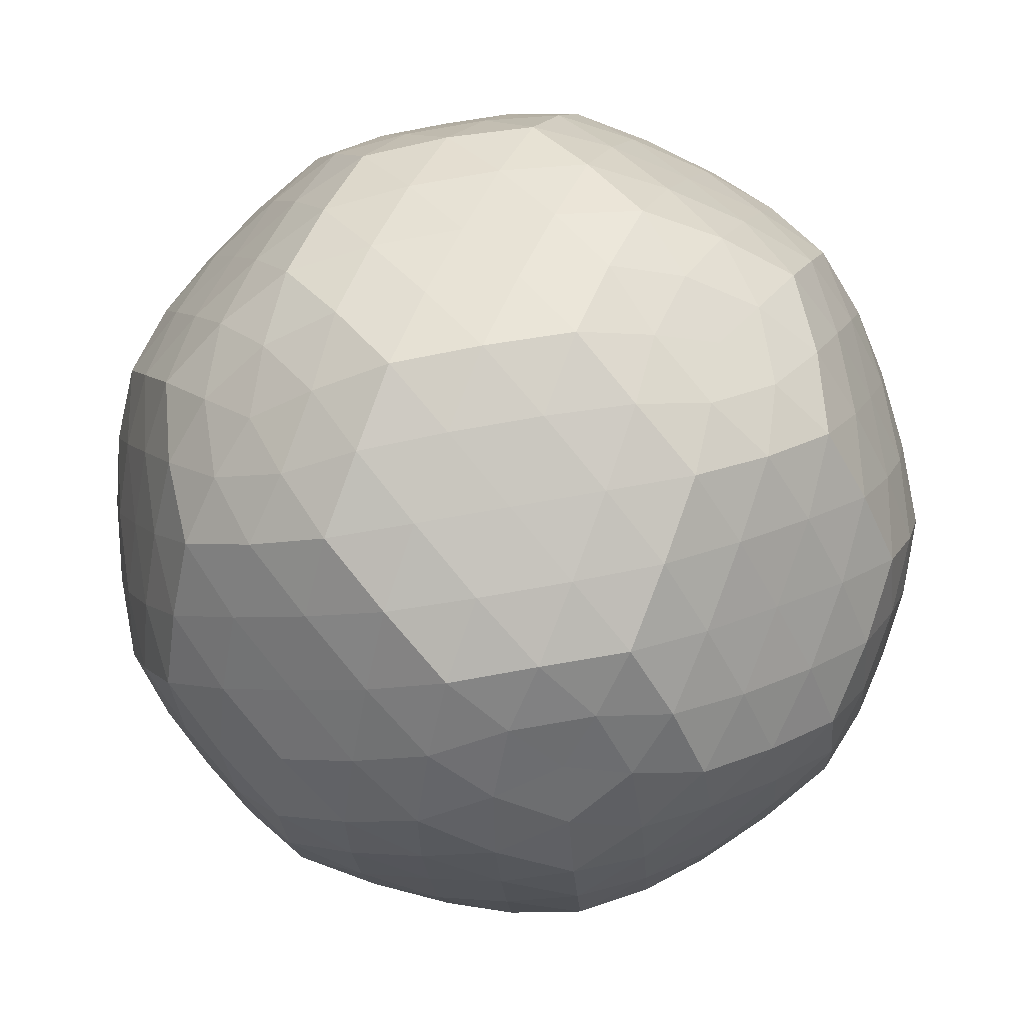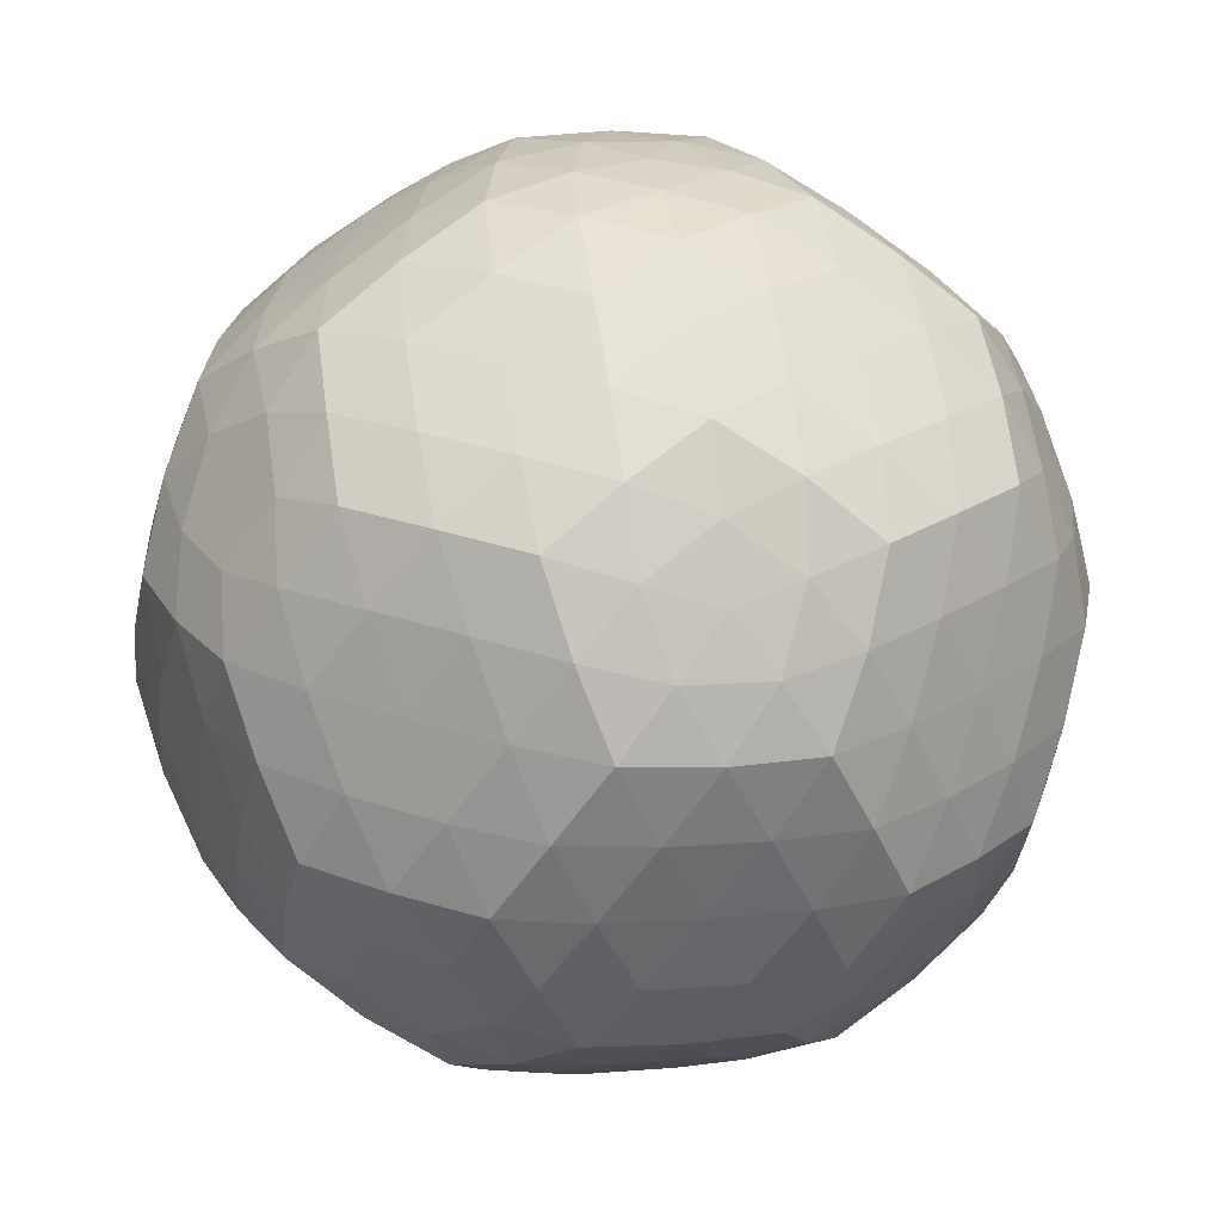
<metadata>
{"format":"obj","ext":"obj","renderer":"f3d","projection":"perspective","resolution":1024,"background":"white","views":[{"elev":-74.8,"azim":-111.0,"up":"+Y"},{"elev":71.2,"azim":-160.1,"up":"+Y"}]}
</metadata>
<code>
v -0.07214 -0.2679 0.9325
v -0.7051 -0.6417 0.2207
v 0.2533 -0.8978 0.2206
v 0.8057 -0.1044 0.488
v 0.1477 0.6849 0.6774
v -0.7799 0.3307 0.4882
v -0.187 -0.6892 -0.686
v 0.7406 -0.335 -0.4968
v 0.6658 0.6374 -0.2293
v -0.3214 0.8991 -0.2209
v -0.845 0.1001 -0.4966
v 0.03284 0.2636 -0.9411
v -0.3474 -0.4656 0.8144
v -0.5964 -0.6133 0.5307
v 0.03975 -0.5676 0.8143
v 0.1803 -0.8183 0.5307
v -0.06521 -0.9643 0.2501
v -0.4547 -0.8613 0.2501
v -0.6505 0.1592 0.7494
v -0.3741 -0.08128 0.9235
v -0.896 0.01328 0.4688
v -0.8685 -0.375 0.3593
v 0.6089 -0.1741 0.7493
v 0.2524 -0.2464 0.9234
v 0.7505 -0.422 0.4687
v 0.5346 -0.7451 0.3591
v 0.09392 0.4324 0.8864
v -0.003355 0.05418 0.9909
v 0.4482 0.5057 0.7148
v 0.7074 0.1998 0.6452
v -0.1782 0.6708 0.7149
v -0.5519 0.5331 0.6454
v -0.9759 0.1971 -0.1998
v -0.9492 0.297 0.1913
v -0.9492 -0.1872 -0.3089
v -0.8951 -0.4756 -0.02737
v -0.6393 -0.7762 -0.09483
v -0.4343 -0.7936 -0.4459
v 0.1373 -0.9812 -0.09492
v -0.04713 -0.8957 -0.446
v 0.508 -0.8457 -0.02752
v 0.6973 -0.6225 -0.3091
v 0.9366 -0.2014 0.1911
v 0.9099 -0.3012 -0.2
v 0.91 0.1829 0.3002
v 0.8558 0.4713 0.01874
v 0.395 0.7893 0.4373
v 0.6 0.7719 0.0862
v 0.00783 0.8914 0.4373
v -0.1788 0.9773 0.08692
v -0.7366 0.6182 0.3004
v -0.5495 0.8418 0.01952
v -0.7467 -0.2041 -0.6539
v -0.4875 -0.5099 -0.7234
v 0.5126 -0.5373 -0.654
v 0.1389 -0.6751 -0.7235
v 0.8567 -0.01757 -0.4775
v 0.8292 0.3707 -0.3679
v 0.02371 0.9604 -0.2581
v 0.4154 0.857 -0.2587
v -0.7898 0.4177 -0.4773
v -0.5761 0.7412 -0.3671
v -0.6482 0.1698 -0.7579
v -0.2917 0.2421 -0.932
v -0.1332 -0.4367 -0.895
v -0.03594 -0.05848 -0.9995
v 0.6112 -0.1635 -0.7581
v 0.3348 0.07699 -0.9321
v 0.5571 0.6091 -0.5394
v 0.3081 0.4613 -0.823
v -0.2218 0.8145 -0.5387
v -0.07905 0.5634 -0.8229
v -0.2147 -0.7423 0.5513
v -0.6458 -0.2356 0.665
v 0.4102 -0.514 0.6649
v 0.3653 0.1339 0.8488
v -0.2874 0.3059 0.8489
v -0.957 -0.09206 0.08351
v -0.2595 -0.9119 -0.1005
v 0.7516 -0.5425 0.08333
v 0.679 0.5058 0.381
v -0.3771 0.7841 0.3811
v -0.7183 -0.5101 -0.3896
v 0.3378 -0.7884 -0.3897
v 0.9178 0.08777 -0.09214
v 0.2202 0.9077 0.09188
v -0.7909 0.5382 -0.09196
v -0.4046 -0.1382 -0.8575
v 0.2481 -0.3102 -0.8575
v 0.6065 0.2313 -0.6736
v 0.1754 0.738 -0.5599
v -0.4495 0.5097 -0.6735
v -0.2049 -0.3664 0.8887
v -0.4771 -0.5446 0.6782
v -0.6623 -0.6369 0.3725
v -0.01914 -0.4153 0.8887
v 0.1112 -0.6997 0.6781
v 0.222 -0.872 0.3724
v 0.1042 -0.942 0.2378
v -0.262 -0.9214 0.2517
v -0.5944 -0.7558 0.2379
v -0.7282 0.253 0.6202
v -0.5176 0.03943 0.844
v -0.2176 -0.182 0.941
v -0.846 0.183 0.4856
v -0.8908 -0.1823 0.4176
v -0.7929 -0.5225 0.2903
v 0.7226 -0.1393 0.6201
v 0.4344 -0.2116 0.8439
v 0.08287 -0.2612 0.941
v 0.7906 -0.2582 0.4855
v 0.6495 -0.5884 0.4174
v 0.392 -0.8368 0.2901
v 0.1242 0.5732 0.787
v 0.0457 0.2453 0.9465
v -0.03982 -0.117 0.9734
v 0.2941 0.6083 0.7047
v 0.584 0.3566 0.6857
v 0.7699 0.04006 0.5702
v -0.006408 0.6875 0.7048
v -0.368 0.6076 0.6858
v -0.681 0.4323 0.5703
v -0.9191 0.1481 -0.361
v -0.9716 0.2488 -0.004214
v -0.8715 0.319 0.3525
v -0.9063 -0.03624 -0.4133
v -0.9311 -0.3352 -0.17
v -0.8056 -0.5708 0.1048
v -0.6829 -0.715 0.07243
v -0.5424 -0.7921 -0.2726
v -0.3079 -0.7487 -0.5802
v 0.2014 -0.9501 0.07234
v 0.04585 -0.9471 -0.2727
v -0.1221 -0.7977 -0.5802
v 0.3792 -0.8851 0.1047
v 0.6091 -0.7412 -0.1702
v 0.7302 -0.4774 -0.4135
v 0.8798 -0.1524 0.3523
v 0.9323 -0.2531 -0.004417
v 0.8323 -0.3233 -0.3611
v 0.867 0.03195 0.4047
v 0.8918 0.3309 0.1614
v 0.7663 0.5665 -0.1134
v 0.2686 0.7444 0.5716
v 0.5031 0.7878 0.264
v 0.6436 0.7107 -0.08107
v 0.08285 0.7934 0.5716
v -0.08525 0.9429 0.2641
v -0.2572 0.949 -0.07622
v -0.7695 0.4731 0.4048
v -0.6485 0.737 0.1616
v -0.435 0.884 -0.1086
v -0.8092 -0.04436 -0.5788
v -0.6233 -0.3609 -0.6944
v -0.3334 -0.6126 -0.7134
v 0.6417 -0.4366 -0.5789
v 0.3287 -0.6119 -0.6945
v -0.03289 -0.6918 -0.7134
v 0.8067 -0.1872 -0.4943
v 0.8515 0.178 -0.4262
v 0.7536 0.5182 -0.2989
v -0.16 0.9409 -0.2417
v 0.2226 0.9172 -0.2603
v 0.5551 0.7515 -0.2465
v -0.8299 0.2539 -0.4941
v -0.6889 0.5841 -0.426
v -0.4478 0.8357 -0.294
v -0.7619 0.135 -0.6287
v -0.4737 0.2073 -0.8525
v -0.1222 0.2569 -0.9496
v -0.1634 -0.5775 -0.7956
v -0.08499 -0.2496 -0.9551
v 0.000524 0.1127 -0.982
v 0.6889 -0.2572 -0.6289
v 0.4783 -0.04372 -0.8526
v 0.1784 0.1777 -0.9497
v 0.623 0.6326 -0.3812
v 0.4378 0.5403 -0.6868
v 0.1656 0.3621 -0.8973
v -0.2778 0.8709 -0.3763
v -0.1506 0.6954 -0.6867
v -0.02015 0.411 -0.8973
v -0.5267 -0.7483 0.3999
v -0.3409 -0.8153 0.4043
v -0.4142 -0.687 0.5495
v -0.2872 -0.6115 0.6946
v -0.08682 -0.6643 0.6946
v -0.1559 -0.5283 0.8221
v -0.1409 -0.8681 0.4043
v 0.05266 -0.9015 0.3998
v -0.0139 -0.7926 0.5495
v -0.7408 -0.4966 0.4564
v -0.6298 -0.4336 0.6064
v -0.7706 -0.3103 0.5177
v -0.7845 -0.1116 0.574
v -0.6574 -0.03605 0.7192
v -0.7819 0.08125 0.6193
v -0.5027 -0.3581 0.7515
v -0.37 -0.2766 0.8786
v -0.5165 -0.1593 0.808
v 0.3631 -0.7881 0.4563
v 0.4819 -0.6405 0.5175
v 0.2986 -0.6784 0.6063
v 0.2257 -0.5501 0.7514
v 0.3357 -0.3839 0.8079
v 0.1545 -0.4149 0.8785
v 0.592 -0.4745 0.5739
v 0.6847 -0.3076 0.6191
v 0.5187 -0.3462 0.7191
v 0.6624 0.01416 0.7105
v 0.5472 0.1712 0.7572
v 0.4963 -0.02227 0.8111
v 0.3132 -0.05995 0.8999
v 0.1809 0.0956 0.9348
v 0.1322 -0.09307 0.9699
v 0.4149 0.3269 0.7923
v 0.2764 0.47 0.8145
v 0.2316 0.289 0.881
v -0.04779 0.5555 0.8145
v -0.2356 0.4983 0.7923
v -0.0948 0.375 0.8811
v -0.1455 0.1816 0.9348
v -0.3373 0.1115 0.8999
v -0.192 -0.007619 0.9699
v -0.4272 0.4282 0.7573
v -0.6038 0.3502 0.7106
v -0.4782 0.2347 0.8112
v -0.8954 -0.4253 0.1676
v -0.9263 -0.2385 0.2269
v -0.94 -0.2906 0.02684
v -0.9676 -0.1437 -0.1168
v -0.9814 0.0552 -0.06033
v -0.9761 0.004461 -0.2518
v -0.9401 -0.03979 0.2832
v -0.9365 0.1525 0.3305
v -0.9677 0.107 0.1396
v 0.03042 -0.9858 0.07609
v -0.1633 -0.9529 0.07837
v -0.05854 -0.9616 -0.1001
v -0.1537 -0.9177 -0.2788
v -0.3541 -0.8649 -0.2788
v -0.2436 -0.8586 -0.4471
v -0.3633 -0.9001 0.0784
v -0.5489 -0.8326 0.07616
v -0.4589 -0.8561 -0.1001
v 0.8543 -0.3218 0.3303
v 0.7627 -0.4888 0.2831
v 0.859 -0.3746 0.1394
v 0.8453 -0.4265 -0.06053
v 0.7353 -0.5927 -0.117
v 0.8147 -0.4699 -0.252
v 0.6526 -0.6547 0.2267
v 0.5326 -0.8022 0.1674
v 0.6389 -0.7068 0.02667
v 0.4322 0.6547 0.5821
v 0.5717 0.5128 0.5583
v 0.5442 0.6596 0.4147
v 0.649 0.6508 0.236
v 0.7813 0.4953 0.2011
v 0.7375 0.6287 0.0588
v 0.7041 0.3571 0.5233
v 0.8182 0.1989 0.4781
v 0.8089 0.3484 0.3447
v -0.6484 0.5878 0.4783
v -0.4721 0.6673 0.5234
v -0.5676 0.7114 0.3449
v -0.4715 0.8255 0.2013
v -0.2797 0.8956 0.2362
v -0.3702 0.9209 0.06003
v -0.2805 0.7375 0.5584
v -0.09234 0.793 0.5821
v -0.1842 0.8516 0.4148
v -0.8575 -0.2032 -0.4868
v -0.7434 -0.3614 -0.5319
v -0.8482 -0.3527 -0.3534
v -0.8206 -0.4996 -0.2097
v -0.6883 -0.6551 -0.2447
v -0.7768 -0.633 -0.06743
v -0.611 -0.5171 -0.5669
v -0.4715 -0.659 -0.5907
v -0.5835 -0.6639 -0.4233
v 0.05305 -0.7973 -0.5908
v 0.2412 -0.7418 -0.567
v 0.1449 -0.8559 -0.4234
v 0.2401 -0.8999 -0.2448
v 0.4319 -0.8298 -0.2099
v 0.3271 -0.9244 -0.06755
v 0.4328 -0.6716 -0.532
v 0.6091 -0.592 -0.4869
v 0.5283 -0.7157 -0.3535
v 0.8972 -0.1568 -0.3391
v 0.9008 0.03549 -0.2919
v 0.9284 -0.1113 -0.1483
v 0.9421 -0.0595 0.0517
v 0.9283 0.1394 0.1082
v 0.9368 -0.008755 0.2431
v 0.887 0.2342 -0.2355
v 0.8561 0.421 -0.1762
v 0.9007 0.2863 -0.03547
v 0.5096 0.8283 -0.08479
v 0.324 0.8959 -0.08702
v 0.4196 0.8518 0.09147
v 0.3148 0.8606 0.2702
v 0.1144 0.9134 0.2702
v 0.2043 0.8543 0.4385
v 0.1238 0.9487 -0.08692
v -0.07358 0.9822 -0.08361
v 0.01896 0.9574 0.09159
v -0.5758 0.7987 -0.1749
v -0.6922 0.6505 -0.2353
v -0.6785 0.7025 -0.03522
v -0.7746 0.5884 0.1083
v -0.8846 0.4222 0.05189
v -0.854 0.4656 0.2433
v -0.802 0.4845 -0.2917
v -0.8936 0.3175 -0.3389
v -0.8983 0.3704 -0.1481
v -0.3157 -0.4743 -0.8231
v -0.4542 -0.3312 -0.8009
v -0.2709 -0.2933 -0.8897
v -0.2202 -0.09989 -0.9434
v -0.3525 0.05565 -0.9085
v -0.1715 0.08877 -0.9785
v -0.5865 -0.1755 -0.7658
v -0.7017 -0.01845 -0.7191
v -0.5355 0.01798 -0.8197
v 0.5645 -0.3545 -0.7193
v 0.3879 -0.4325 -0.7659
v 0.4389 -0.239 -0.8198
v 0.298 -0.1158 -0.9086
v 0.1062 -0.1859 -0.9434
v 0.1527 0.003325 -0.9785
v 0.1963 -0.5026 -0.801
v 0.008499 -0.5598 -0.8231
v 0.0555 -0.3793 -0.8897
v 0.7015 0.4923 -0.465
v 0.7313 0.306 -0.5263
v 0.5905 0.4293 -0.615
v 0.4634 0.3538 -0.7601
v 0.4772 0.155 -0.8166
v 0.3307 0.2723 -0.8872
v 0.7452 0.1073 -0.5826
v 0.7426 -0.08554 -0.6279
v 0.6181 0.03176 -0.7278
v -0.09583 0.8979 -0.4073
v 0.1014 0.8638 -0.4128
v -0.02567 0.7883 -0.558
v 0.04752 0.66 -0.7032
v 0.2479 0.6072 -0.7033
v 0.1166 0.524 -0.8307
v 0.3016 0.811 -0.4129
v 0.4874 0.744 -0.4085
v 0.3749 0.6827 -0.5582
v -0.724 0.3033 -0.6278
v -0.6313 0.4703 -0.5825
v -0.558 0.3419 -0.7277
v -0.375 0.3796 -0.8165
v -0.265 0.5458 -0.7601
v -0.1938 0.4106 -0.8871
v -0.5215 0.6362 -0.5261
v -0.4062 0.7845 -0.4638
v -0.3382 0.6741 -0.6149
f 183 14 95
f 95 101 183
f 18 183 101
f 101 95 2
f 183 18 184
f 184 185 183
f 14 183 185
f 185 184 73
f 186 13 94
f 94 185 186
f 73 186 185
f 185 94 14
f 186 73 187
f 187 188 186
f 13 186 188
f 188 187 15
f 96 1 93
f 93 188 96
f 15 96 188
f 188 93 13
f 189 73 184
f 184 100 189
f 17 189 100
f 100 184 18
f 189 17 190
f 190 191 189
f 73 189 191
f 191 190 16
f 97 15 187
f 187 191 97
f 16 97 191
f 191 187 73
f 98 16 190
f 190 99 98
f 3 98 99
f 99 190 17
f 192 22 107
f 107 95 192
f 14 192 95
f 95 107 2
f 192 14 193
f 193 194 192
f 22 192 194
f 194 193 74
f 195 21 106
f 106 194 195
f 74 195 194
f 194 106 22
f 195 74 196
f 196 197 195
f 21 195 197
f 197 196 19
f 102 6 105
f 105 197 102
f 19 102 197
f 197 105 21
f 198 74 193
f 193 94 198
f 13 198 94
f 94 193 14
f 198 13 199
f 199 200 198
f 74 198 200
f 200 199 20
f 103 19 196
f 196 200 103
f 20 103 200
f 200 196 74
f 199 13 93
f 93 104 199
f 20 199 104
f 93 1 104
f 201 16 98
f 98 113 201
f 26 201 113
f 113 98 3
f 201 26 202
f 202 203 201
f 16 201 203
f 203 202 75
f 204 15 97
f 97 203 204
f 75 204 203
f 203 97 16
f 204 75 205
f 205 206 204
f 15 204 206
f 206 205 24
f 110 1 96
f 96 206 110
f 24 110 206
f 206 96 15
f 207 75 202
f 202 112 207
f 25 207 112
f 112 202 26
f 207 25 208
f 208 209 207
f 75 207 209
f 209 208 23
f 109 24 205
f 205 209 109
f 23 109 209
f 209 205 75
f 108 23 208
f 208 111 108
f 4 108 111
f 111 208 25
f 210 23 108
f 108 119 210
f 30 210 119
f 119 108 4
f 210 30 211
f 211 212 210
f 23 210 212
f 212 211 76
f 213 24 109
f 109 212 213
f 76 213 212
f 212 109 23
f 213 76 214
f 214 215 213
f 24 213 215
f 215 214 28
f 116 1 110
f 110 215 116
f 28 116 215
f 215 110 24
f 216 76 211
f 211 118 216
f 29 216 118
f 118 211 30
f 216 29 217
f 217 218 216
f 76 216 218
f 218 217 27
f 115 28 214
f 214 218 115
f 27 115 218
f 218 214 76
f 114 27 217
f 217 117 114
f 5 114 117
f 117 217 29
f 219 27 114
f 114 120 219
f 31 219 120
f 120 114 5
f 219 31 220
f 220 221 219
f 27 219 221
f 221 220 77
f 222 28 115
f 115 221 222
f 77 222 221
f 221 115 27
f 222 77 223
f 223 224 222
f 28 222 224
f 224 223 20
f 104 1 116
f 116 224 104
f 20 104 224
f 224 116 28
f 225 77 220
f 220 121 225
f 32 225 121
f 121 220 31
f 225 32 226
f 226 227 225
f 77 225 227
f 227 226 19
f 103 20 223
f 223 227 103
f 19 103 227
f 227 223 77
f 102 19 226
f 226 122 102
f 6 102 122
f 122 226 32
f 228 36 128
f 128 107 228
f 22 228 107
f 107 128 2
f 228 22 229
f 229 230 228
f 36 228 230
f 230 229 78
f 231 35 127
f 127 230 231
f 78 231 230
f 230 127 36
f 231 78 232
f 232 233 231
f 35 231 233
f 233 232 33
f 123 11 126
f 126 233 123
f 33 123 233
f 233 126 35
f 234 78 229
f 229 106 234
f 21 234 106
f 106 229 22
f 234 21 235
f 235 236 234
f 78 234 236
f 236 235 34
f 124 33 232
f 232 236 124
f 34 124 236
f 236 232 78
f 125 34 235
f 235 105 125
f 6 125 105
f 105 235 21
f 237 39 132
f 132 99 237
f 17 237 99
f 99 132 3
f 237 17 238
f 238 239 237
f 39 237 239
f 239 238 79
f 240 40 133
f 133 239 240
f 79 240 239
f 239 133 39
f 240 79 241
f 241 242 240
f 40 240 242
f 242 241 38
f 131 7 134
f 134 242 131
f 38 131 242
f 242 134 40
f 243 79 238
f 238 100 243
f 18 243 100
f 100 238 17
f 243 18 244
f 244 245 243
f 79 243 245
f 245 244 37
f 130 38 241
f 241 245 130
f 37 130 245
f 245 241 79
f 129 37 244
f 244 101 129
f 2 129 101
f 101 244 18
f 246 43 138
f 138 111 246
f 25 246 111
f 111 138 4
f 246 25 247
f 247 248 246
f 43 246 248
f 248 247 80
f 249 44 139
f 139 248 249
f 80 249 248
f 248 139 43
f 249 80 250
f 250 251 249
f 44 249 251
f 251 250 42
f 137 8 140
f 140 251 137
f 42 137 251
f 251 140 44
f 252 80 247
f 247 112 252
f 26 252 112
f 112 247 25
f 252 26 253
f 253 254 252
f 80 252 254
f 254 253 41
f 136 42 250
f 250 254 136
f 41 136 254
f 254 250 80
f 135 41 253
f 253 113 135
f 3 135 113
f 113 253 26
f 255 47 144
f 144 117 255
f 29 255 117
f 117 144 5
f 255 29 256
f 256 257 255
f 47 255 257
f 257 256 81
f 258 48 145
f 145 257 258
f 81 258 257
f 257 145 47
f 258 81 259
f 259 260 258
f 48 258 260
f 260 259 46
f 143 9 146
f 146 260 143
f 46 143 260
f 260 146 48
f 261 81 256
f 256 118 261
f 30 261 118
f 118 256 29
f 261 30 262
f 262 263 261
f 81 261 263
f 263 262 45
f 142 46 259
f 259 263 142
f 45 142 263
f 263 259 81
f 141 45 262
f 262 119 141
f 4 141 119
f 119 262 30
f 264 51 150
f 150 122 264
f 32 264 122
f 122 150 6
f 264 32 265
f 265 266 264
f 51 264 266
f 266 265 82
f 267 52 151
f 151 266 267
f 82 267 266
f 266 151 51
f 267 82 268
f 268 269 267
f 52 267 269
f 269 268 50
f 149 10 152
f 152 269 149
f 50 149 269
f 269 152 52
f 270 82 265
f 265 121 270
f 31 270 121
f 121 265 32
f 270 31 271
f 271 272 270
f 82 270 272
f 272 271 49
f 148 50 268
f 268 272 148
f 49 148 272
f 272 268 82
f 147 49 271
f 271 120 147
f 5 147 120
f 120 271 31
f 273 35 126
f 126 153 273
f 53 273 153
f 153 126 11
f 273 53 274
f 274 275 273
f 35 273 275
f 275 274 83
f 276 36 127
f 127 275 276
f 83 276 275
f 275 127 35
f 276 83 277
f 277 278 276
f 36 276 278
f 278 277 37
f 129 2 128
f 128 278 129
f 37 129 278
f 278 128 36
f 279 83 274
f 274 154 279
f 54 279 154
f 154 274 53
f 279 54 280
f 280 281 279
f 83 279 281
f 281 280 38
f 130 37 277
f 277 281 130
f 38 130 281
f 281 277 83
f 131 38 280
f 280 155 131
f 7 131 155
f 155 280 54
f 282 40 134
f 134 158 282
f 56 282 158
f 158 134 7
f 282 56 283
f 283 284 282
f 40 282 284
f 284 283 84
f 285 39 133
f 133 284 285
f 84 285 284
f 284 133 40
f 285 84 286
f 286 287 285
f 39 285 287
f 287 286 41
f 135 3 132
f 132 287 135
f 41 135 287
f 287 132 39
f 288 84 283
f 283 157 288
f 55 288 157
f 157 283 56
f 288 55 289
f 289 290 288
f 84 288 290
f 290 289 42
f 136 41 286
f 286 290 136
f 42 136 290
f 290 286 84
f 137 42 289
f 289 156 137
f 8 137 156
f 156 289 55
f 291 44 140
f 140 159 291
f 57 291 159
f 159 140 8
f 291 57 292
f 292 293 291
f 44 291 293
f 293 292 85
f 294 43 139
f 139 293 294
f 85 294 293
f 293 139 44
f 294 85 295
f 295 296 294
f 43 294 296
f 296 295 45
f 141 4 138
f 138 296 141
f 45 141 296
f 296 138 43
f 297 85 292
f 292 160 297
f 58 297 160
f 160 292 57
f 297 58 298
f 298 299 297
f 85 297 299
f 299 298 46
f 142 45 295
f 295 299 142
f 46 142 299
f 299 295 85
f 143 46 298
f 298 161 143
f 9 143 161
f 161 298 58
f 300 48 146
f 146 164 300
f 60 300 164
f 164 146 9
f 300 60 301
f 301 302 300
f 48 300 302
f 302 301 86
f 303 47 145
f 145 302 303
f 86 303 302
f 302 145 48
f 303 86 304
f 304 305 303
f 47 303 305
f 305 304 49
f 147 5 144
f 144 305 147
f 49 147 305
f 305 144 47
f 306 86 301
f 301 163 306
f 59 306 163
f 163 301 60
f 306 59 307
f 307 308 306
f 86 306 308
f 308 307 50
f 148 49 304
f 304 308 148
f 50 148 308
f 308 304 86
f 149 50 307
f 307 162 149
f 10 149 162
f 162 307 59
f 309 52 152
f 152 167 309
f 62 309 167
f 167 152 10
f 309 62 310
f 310 311 309
f 52 309 311
f 311 310 87
f 312 51 151
f 151 311 312
f 87 312 311
f 311 151 52
f 312 87 313
f 313 314 312
f 51 312 314
f 314 313 34
f 125 6 150
f 150 314 125
f 34 125 314
f 314 150 51
f 315 87 310
f 310 166 315
f 61 315 166
f 166 310 62
f 315 61 316
f 316 317 315
f 87 315 317
f 317 316 33
f 124 34 313
f 313 317 124
f 33 124 317
f 317 313 87
f 123 33 316
f 316 165 123
f 11 123 165
f 165 316 61
f 318 65 171
f 171 155 318
f 54 318 155
f 155 171 7
f 318 54 319
f 319 320 318
f 65 318 320
f 320 319 88
f 321 66 172
f 172 320 321
f 88 321 320
f 320 172 65
f 321 88 322
f 322 323 321
f 66 321 323
f 323 322 64
f 170 12 173
f 173 323 170
f 64 170 323
f 323 173 66
f 324 88 319
f 319 154 324
f 53 324 154
f 154 319 54
f 324 53 325
f 325 326 324
f 88 324 326
f 326 325 63
f 169 64 322
f 322 326 169
f 63 169 326
f 326 322 88
f 168 63 325
f 325 153 168
f 11 168 153
f 153 325 53
f 327 67 174
f 174 156 327
f 55 327 156
f 156 174 8
f 327 55 328
f 328 329 327
f 67 327 329
f 329 328 89
f 330 68 175
f 175 329 330
f 89 330 329
f 329 175 67
f 330 89 331
f 331 332 330
f 68 330 332
f 332 331 66
f 173 12 176
f 176 332 173
f 66 173 332
f 332 176 68
f 333 89 328
f 328 157 333
f 56 333 157
f 157 328 55
f 333 56 334
f 334 335 333
f 89 333 335
f 335 334 65
f 172 66 331
f 331 335 172
f 65 172 335
f 335 331 89
f 171 65 334
f 334 158 171
f 7 171 158
f 158 334 56
f 336 69 177
f 177 161 336
f 58 336 161
f 161 177 9
f 336 58 337
f 337 338 336
f 69 336 338
f 338 337 90
f 339 70 178
f 178 338 339
f 90 339 338
f 338 178 69
f 339 90 340
f 340 341 339
f 70 339 341
f 341 340 68
f 176 12 179
f 179 341 176
f 68 176 341
f 341 179 70
f 342 90 337
f 337 160 342
f 57 342 160
f 160 337 58
f 342 57 343
f 343 344 342
f 90 342 344
f 344 343 67
f 175 68 340
f 340 344 175
f 67 175 344
f 344 340 90
f 174 67 343
f 343 159 174
f 8 174 159
f 159 343 57
f 345 71 180
f 180 162 345
f 59 345 162
f 162 180 10
f 345 59 346
f 346 347 345
f 71 345 347
f 347 346 91
f 348 72 181
f 181 347 348
f 91 348 347
f 347 181 71
f 348 91 349
f 349 350 348
f 72 348 350
f 350 349 70
f 179 12 182
f 182 350 179
f 70 179 350
f 350 182 72
f 351 91 346
f 346 163 351
f 60 351 163
f 163 346 59
f 351 60 352
f 352 353 351
f 91 351 353
f 353 352 69
f 178 70 349
f 349 353 178
f 69 178 353
f 353 349 91
f 177 69 352
f 352 164 177
f 9 177 164
f 164 352 60
f 354 63 168
f 168 165 354
f 61 354 165
f 165 168 11
f 354 61 355
f 355 356 354
f 63 354 356
f 356 355 92
f 357 64 169
f 169 356 357
f 92 357 356
f 356 169 63
f 357 92 358
f 358 359 357
f 64 357 359
f 359 358 72
f 182 12 170
f 170 359 182
f 72 182 359
f 359 170 64
f 360 92 355
f 355 166 360
f 62 360 166
f 166 355 61
f 360 62 361
f 361 362 360
f 92 360 362
f 362 361 71
f 181 72 358
f 358 362 181
f 71 181 362
f 362 358 92
f 180 71 361
f 361 167 180
f 10 180 167
f 167 361 62

</code>
